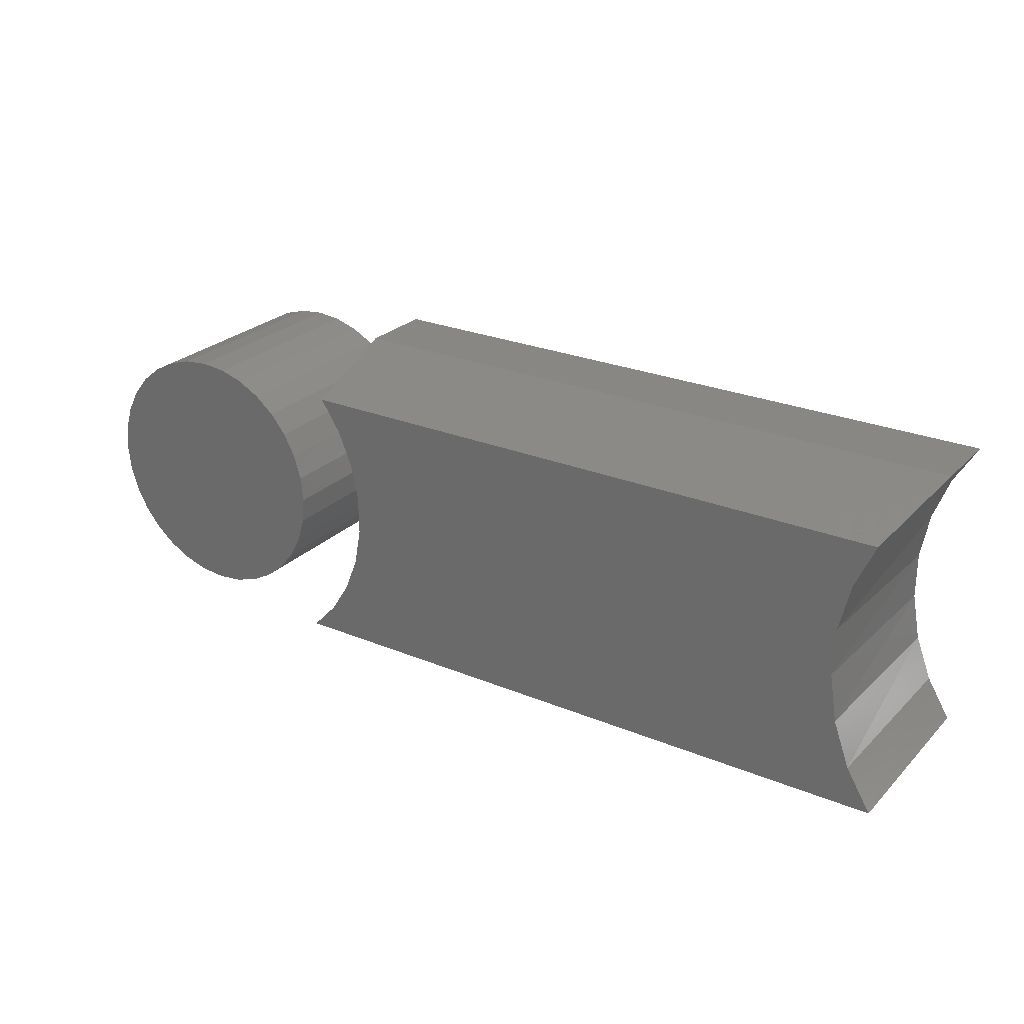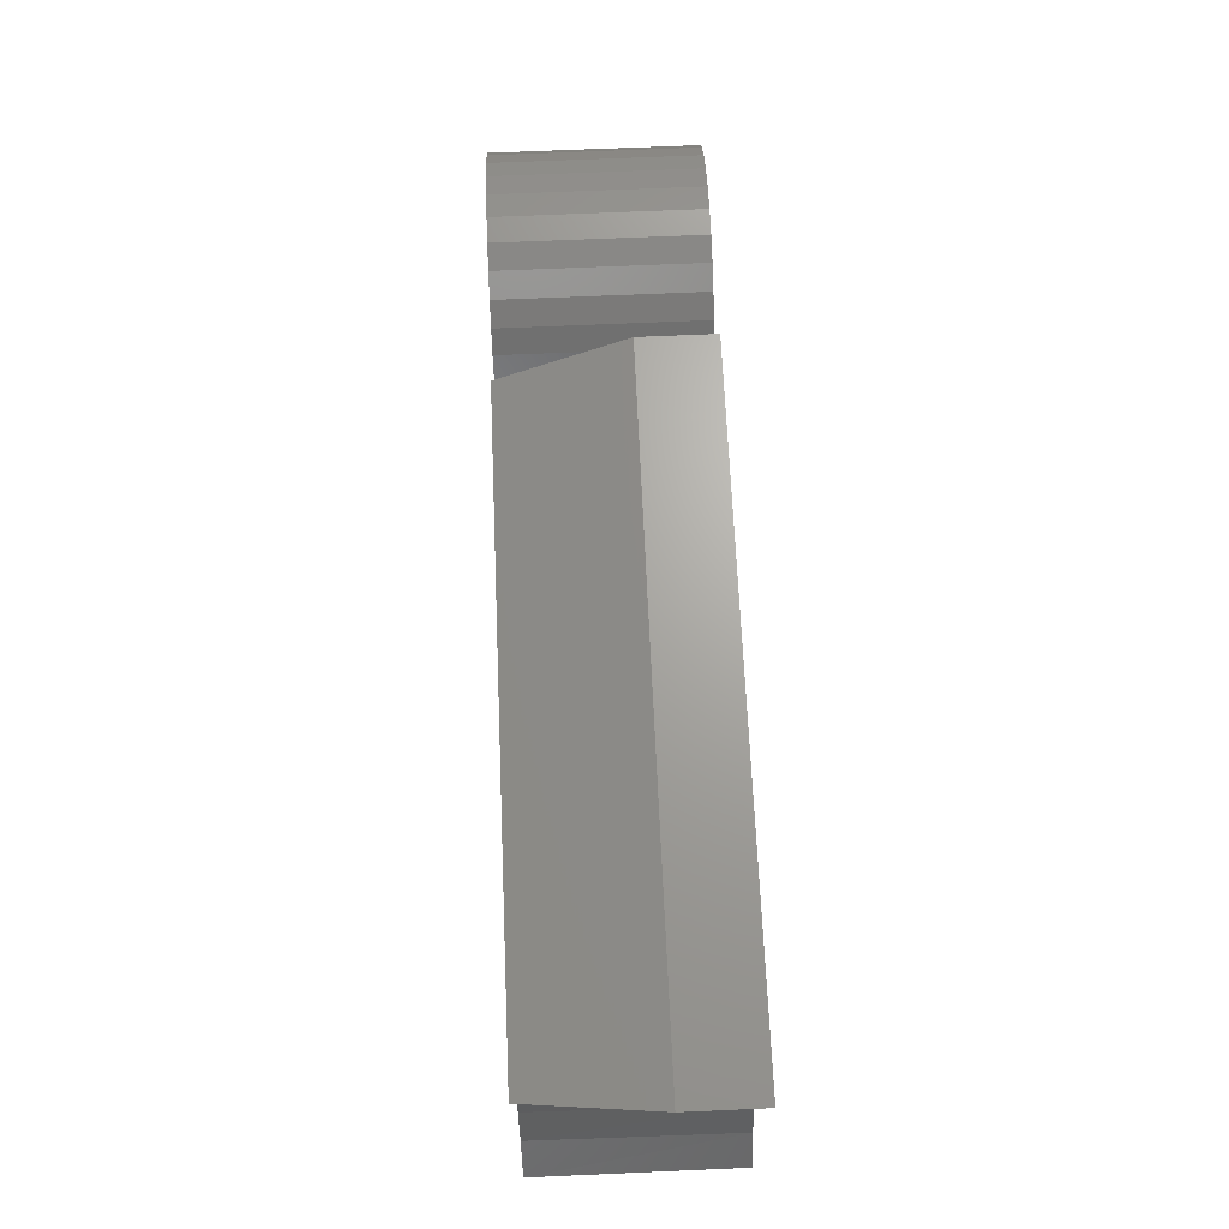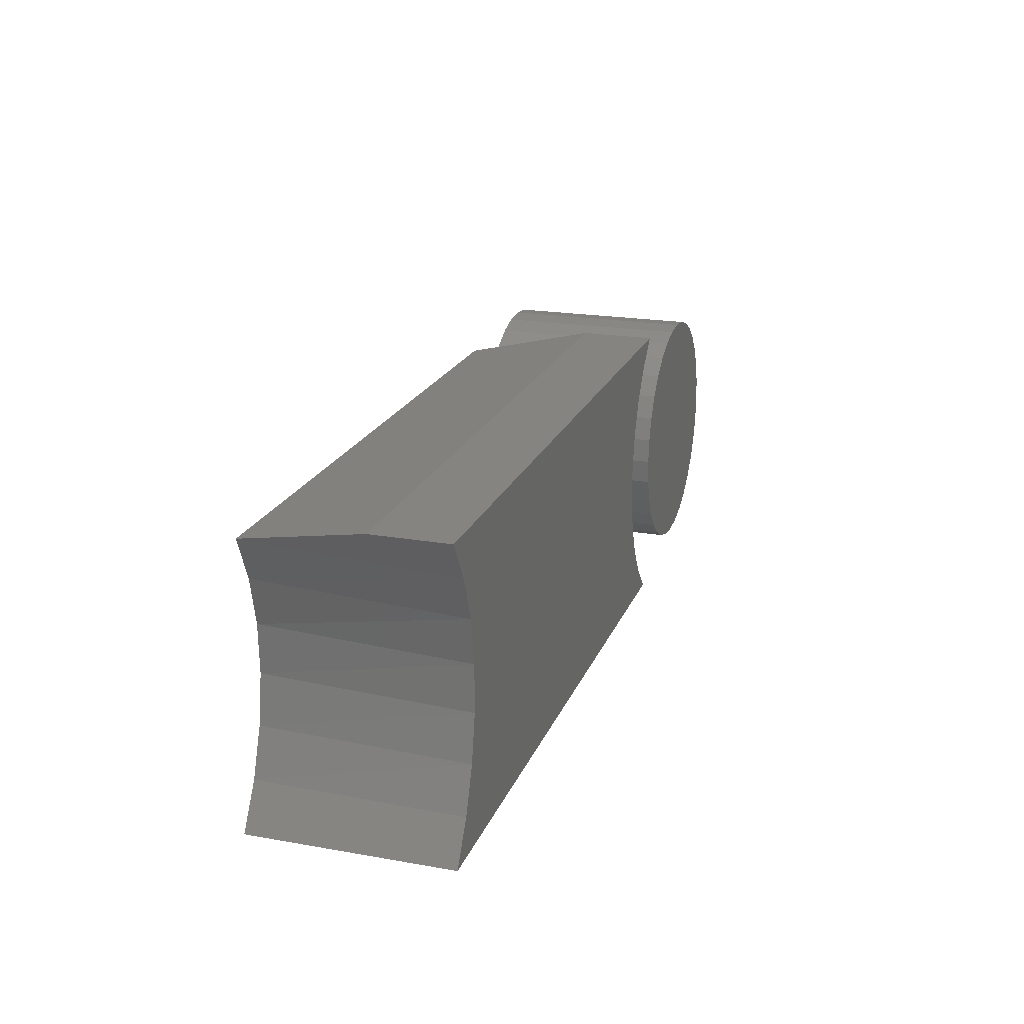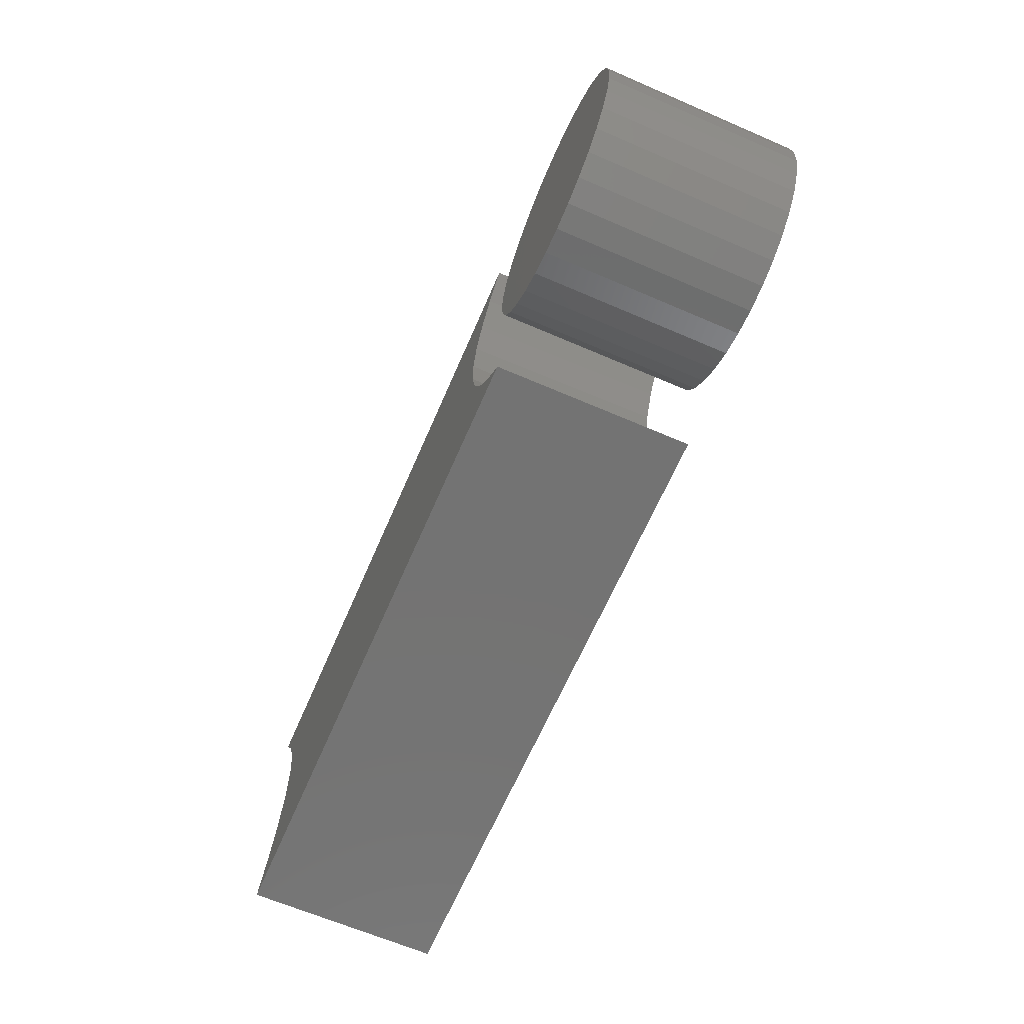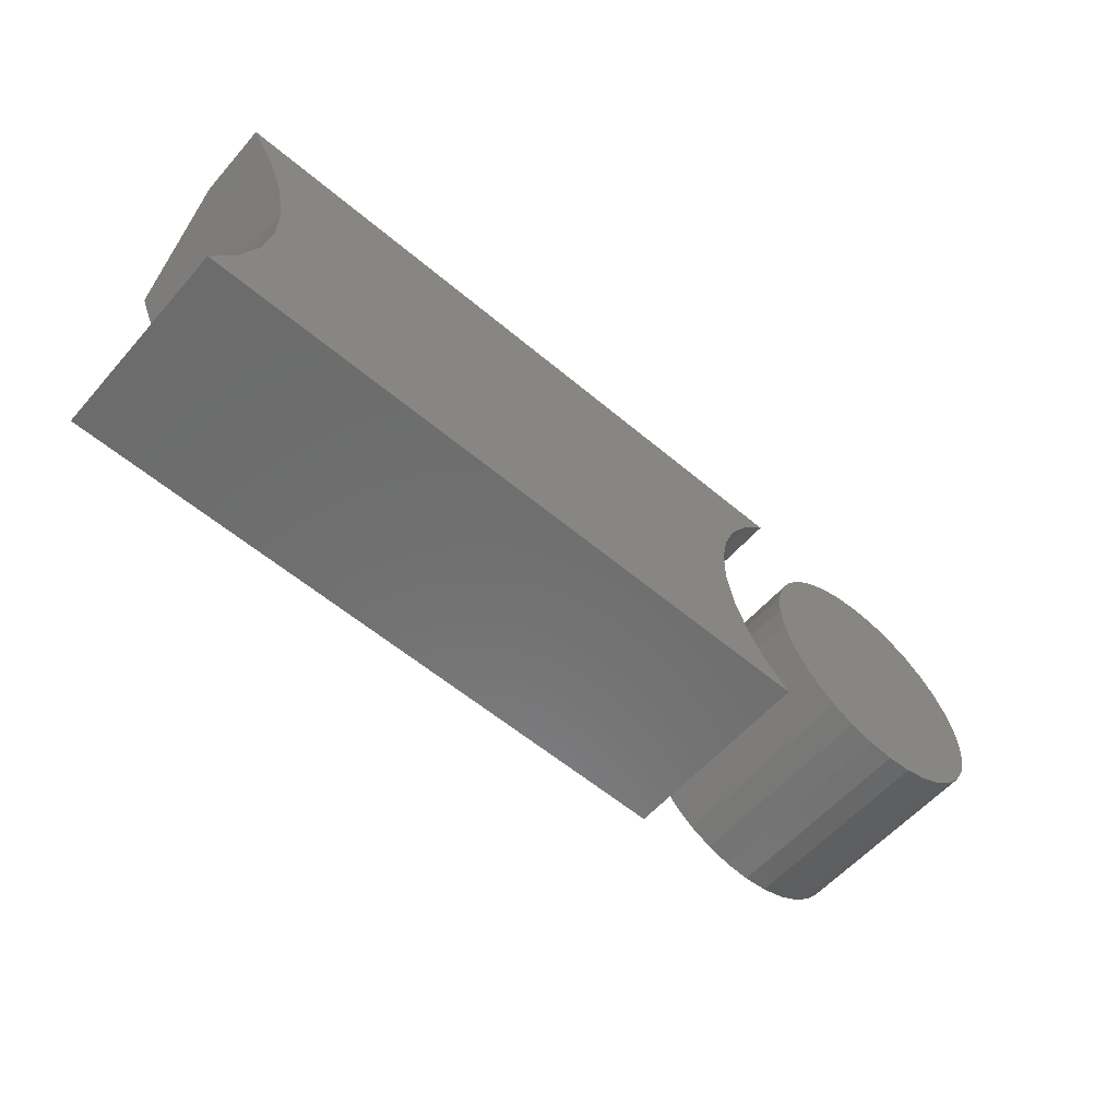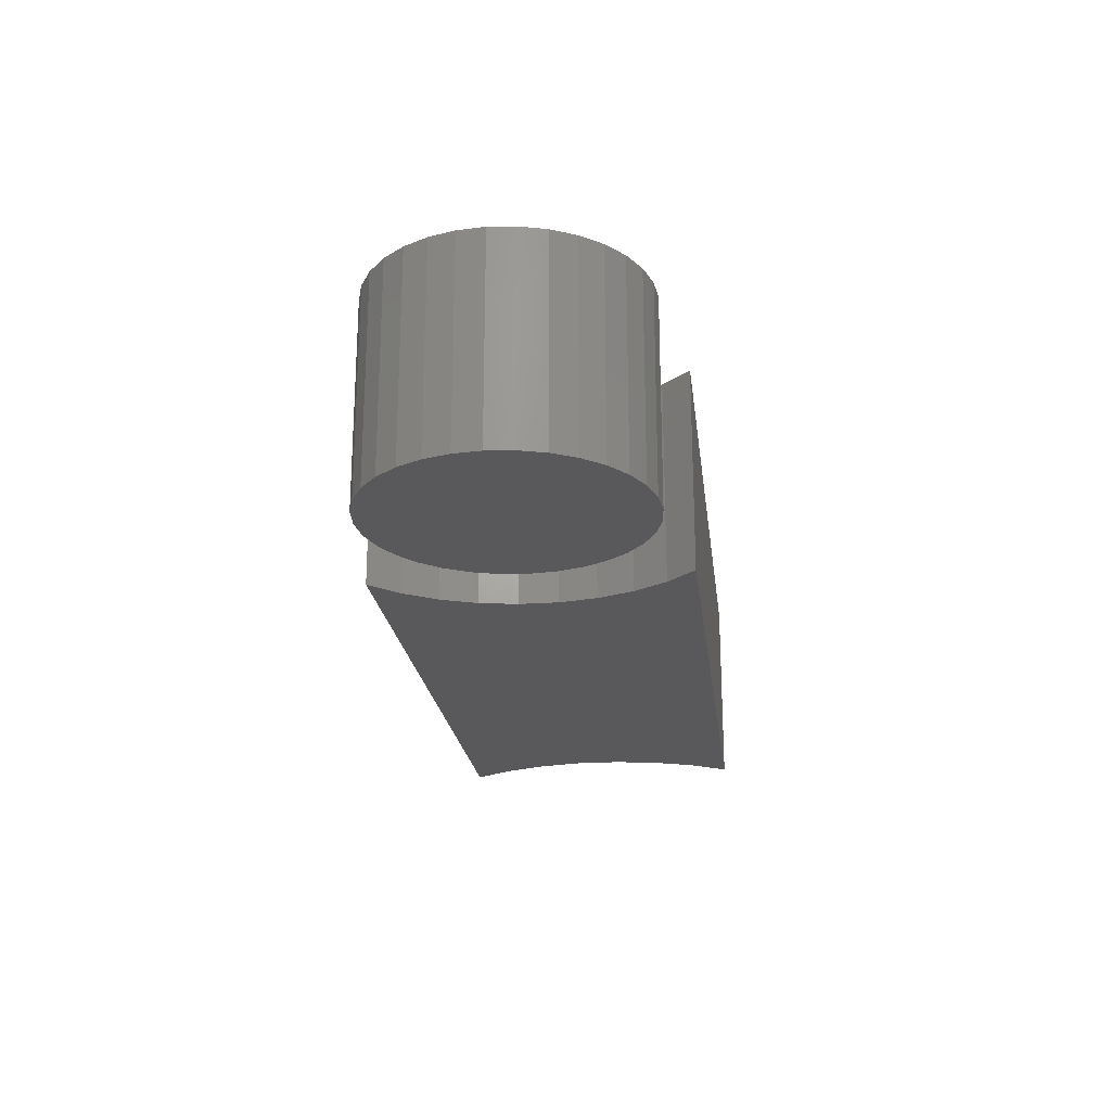
<metadata>
{"format":"stl","ext":"stl","renderer":"f3d","projection":"perspective","resolution":1024,"background":"white","views":[{"elev":25.7,"azim":-146.6,"up":"+Z"},{"elev":67.4,"azim":-92.5,"up":"+Z"},{"elev":20.5,"azim":-72.3,"up":"+Z"},{"elev":-65.4,"azim":66.6,"up":"+Z"},{"elev":-58.5,"azim":-41.0,"up":"+Z"},{"elev":-22.0,"azim":96.9,"up":"+Y"}]}
</metadata>
<code>
# stl→obj: 100 verts, 192 faces
v 0.6104 -0.125 0.08001
v 0.6422 -0.125 0.08001
v 0.6263 -0.125 0.08158
v 0.5951 -0.125 0.07537
v 0.6575 -0.125 0.07537
v 0.581 -0.125 0.06783
v 0.6716 -0.125 0.06783
v 0.5686 -0.125 0.05769
v 0.684 -0.125 0.05769
v 0.684 -0.125 -0.05769
v 0.581 -0.125 -0.06783
v 0.6716 -0.125 -0.06783
v 0.5951 -0.125 -0.07537
v 0.6575 -0.125 -0.07537
v 0.6104 -0.125 -0.08001
v 0.6422 -0.125 -0.08001
v 0.6263 -0.125 -0.08158
v 0.6941 -0.125 0.04532
v 0.5585 -0.125 0.04532
v 0.7017 -0.125 0.03122
v 0.5509 -0.125 0.03122
v 0.7063 -0.125 0.01592
v 0.5463 -0.125 0.01592
v 0.7079 -0.125 -1.273e-17
v 0.5447 -0.125 7.251e-18
v 0.7063 -0.125 -0.01592
v 0.5463 -0.125 -0.01592
v 0.7017 -0.125 -0.03122
v 0.5509 -0.125 -0.03122
v 0.6941 -0.125 -0.04532
v 0.5585 -0.125 -0.04532
v 0.5686 -0.125 -0.05769
v 0.6263 1.388e-17 0.08158
v 0.6422 1.564e-17 0.08001
v 0.6104 1.211e-17 0.08001
v 0.5951 1.041e-17 0.07537
v 0.6575 1.734e-17 0.07537
v 0.581 8.846e-18 0.06783
v 0.6716 1.891e-17 0.06783
v 0.5686 7.473e-18 0.05769
v 0.684 2.028e-17 0.05769
v 0.6716 1.891e-17 -0.06783
v 0.581 8.846e-18 -0.06783
v 0.684 2.028e-17 -0.05769
v 0.5951 1.041e-17 -0.07537
v 0.6575 1.734e-17 -0.07537
v 0.6104 1.211e-17 -0.08001
v 0.6422 1.564e-17 -0.08001
v 0.6263 1.388e-17 -0.08158
v 0.5686 7.473e-18 -0.05769
v 0.5585 6.347e-18 -0.04532
v 0.6941 2.141e-17 -0.04532
v 0.5509 5.51e-18 -0.03122
v 0.7017 2.225e-17 -0.03122
v 0.5463 4.995e-18 -0.01592
v 0.7063 2.276e-17 -0.01592
v 0.5447 4.821e-18 7.251e-18
v 0.7079 2.293e-17 -1.273e-17
v 0.5463 4.995e-18 0.01592
v 0.7063 2.276e-17 0.01592
v 0.5509 5.51e-18 0.03122
v 0.7017 2.225e-17 0.03122
v 0.5585 6.347e-18 0.04532
v 0.6941 2.141e-17 0.04532
v 0.4975 2.851e-17 0.01292
v 0.1546 9.818e-18 0.02091
v 0.5022 3.006e-17 0.0362
v 0.1476 1.107e-17 0.05041
v 0.5112 3.178e-17 0.05817
v 0.1352 1.192e-17 0.07804
v 0.5242 3.36e-17 0.07804
v 0.5228 2.496e-17 -0.0764
v 0.1406 4.121e-18 -0.06779
v 0.5102 2.537e-17 -0.05631
v 0.151 6.276e-18 -0.03931
v 0.5016 2.612e-17 -0.03418
v 0.1557 8.199e-18 -0.009374
v 0.4973 2.718e-17 -0.01082
v 0.125 0 -0.09375
v 0.5391 2.299e-17 -0.09375
v 0.1399 -0.125 0.0692
v 0.125 -0.07812 0.09367
v 0.125 -0.125 0.09367
v 0.1501 -0.125 0.04245
v 0.1553 -0.125 0.01428
v 0.1553 -0.125 -0.01436
v 0.1501 -0.125 -0.04253
v 0.1399 -0.125 -0.06929
v 0.125 -0.125 -0.09375
v 0.5391 -0.125 0.09367
v 0.5391 -0.07812 0.09367
v 0.5018 -0.125 -0.03488
v 0.5104 -0.125 -0.05674
v 0.523 -0.125 -0.0766
v 0.5391 -0.125 -0.09375
v 0.4974 -0.125 -0.01179
v 0.4974 -0.125 0.01171
v 0.5018 -0.125 0.0348
v 0.5104 -0.125 0.05666
v 0.523 -0.125 0.07651
f 1 2 3
f 2 1 4
f 2 4 5
f 5 4 6
f 5 6 7
f 7 6 8
f 7 8 9
f 10 11 12
f 12 11 13
f 12 13 14
f 14 13 15
f 14 15 16
f 16 15 17
f 9 8 18
f 18 8 19
f 18 19 20
f 20 19 21
f 20 21 22
f 22 21 23
f 22 23 24
f 24 23 25
f 24 25 26
f 26 25 27
f 26 27 28
f 28 27 29
f 28 29 30
f 30 29 31
f 30 31 10
f 10 31 32
f 10 32 11
f 33 34 35
f 36 35 34
f 37 36 34
f 38 36 37
f 39 38 37
f 40 38 39
f 41 40 39
f 42 43 44
f 45 43 42
f 46 45 42
f 47 45 46
f 48 47 46
f 49 47 48
f 43 50 44
f 44 50 51
f 44 51 52
f 52 51 53
f 52 53 54
f 54 53 55
f 54 55 56
f 56 55 57
f 56 57 58
f 58 57 59
f 58 59 60
f 60 59 61
f 60 61 62
f 62 61 63
f 62 63 64
f 64 63 40
f 64 40 41
f 58 24 56
f 56 24 26
f 56 26 54
f 54 26 28
f 54 28 52
f 52 28 30
f 52 30 44
f 44 30 10
f 44 10 42
f 42 10 12
f 42 12 46
f 46 12 14
f 46 14 48
f 48 14 16
f 48 16 49
f 49 16 17
f 49 17 47
f 47 17 15
f 47 15 45
f 45 15 13
f 45 13 43
f 43 13 11
f 43 11 50
f 50 11 32
f 50 32 51
f 51 32 31
f 51 31 53
f 53 31 29
f 53 29 55
f 55 29 27
f 55 27 57
f 57 27 25
f 57 25 59
f 59 25 23
f 59 23 61
f 61 23 21
f 61 21 63
f 63 21 19
f 63 19 40
f 40 19 8
f 40 8 38
f 38 8 6
f 38 6 36
f 36 6 4
f 36 4 35
f 35 4 1
f 35 1 33
f 33 1 3
f 33 3 34
f 34 3 2
f 34 2 37
f 37 2 5
f 37 5 39
f 39 5 7
f 39 7 41
f 41 7 9
f 41 9 64
f 64 9 18
f 64 18 62
f 62 18 20
f 62 20 60
f 60 20 22
f 60 22 58
f 58 22 24
f 65 66 67
f 67 66 68
f 67 68 69
f 69 68 70
f 69 70 71
f 72 73 74
f 74 73 75
f 74 75 76
f 76 75 77
f 76 77 78
f 78 77 66
f 78 66 65
f 79 73 80
f 80 73 72
f 68 81 70
f 81 82 70
f 81 83 82
f 68 84 81
f 84 68 66
f 66 85 84
f 85 66 77
f 77 86 85
f 86 77 75
f 75 87 86
f 87 75 73
f 87 73 88
f 88 73 79
f 88 79 89
f 90 91 83
f 83 91 82
f 78 92 76
f 76 92 93
f 76 93 74
f 74 93 94
f 74 94 72
f 72 94 95
f 72 95 80
f 92 78 96
f 96 78 65
f 96 65 97
f 97 65 67
f 97 67 98
f 98 67 69
f 98 69 99
f 99 69 71
f 99 71 100
f 100 71 91
f 100 91 90
f 91 71 82
f 82 71 70
f 90 83 100
f 100 83 81
f 100 81 99
f 99 81 84
f 99 84 98
f 98 84 97
f 97 84 85
f 97 85 96
f 96 85 86
f 96 86 92
f 92 86 87
f 92 87 93
f 93 87 88
f 93 88 94
f 89 95 88
f 88 95 94
f 89 79 95
f 95 79 80

</code>
